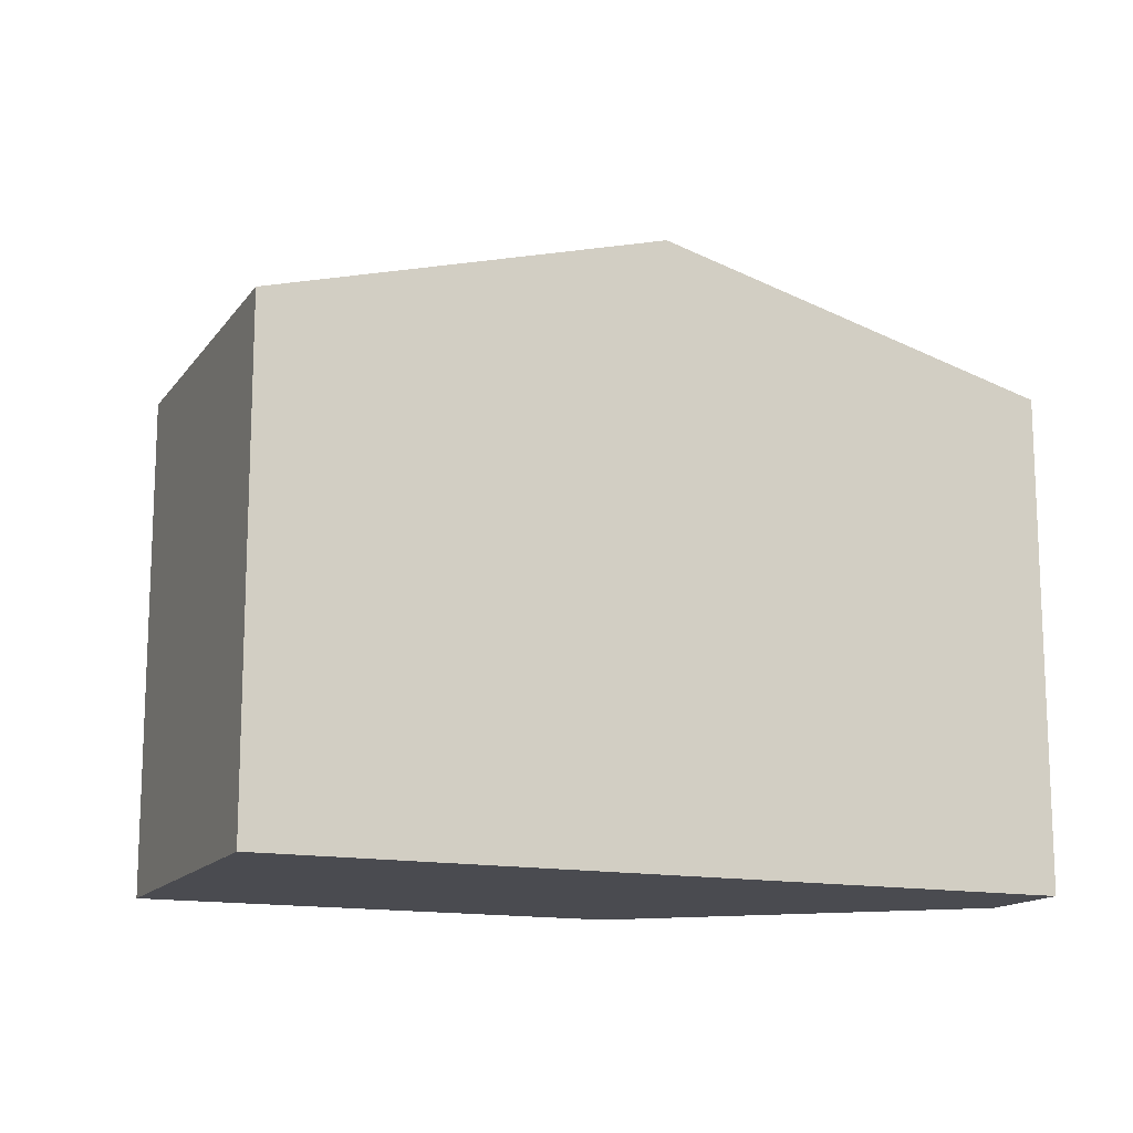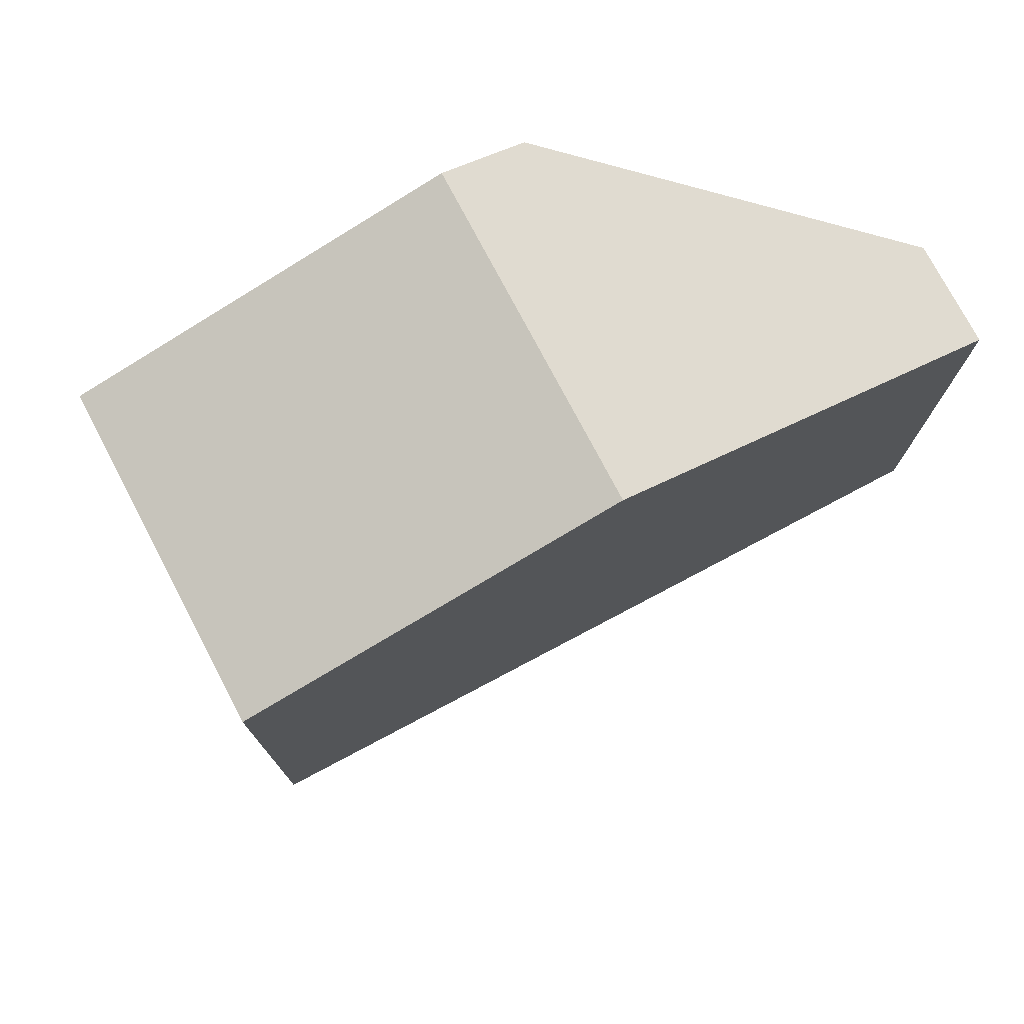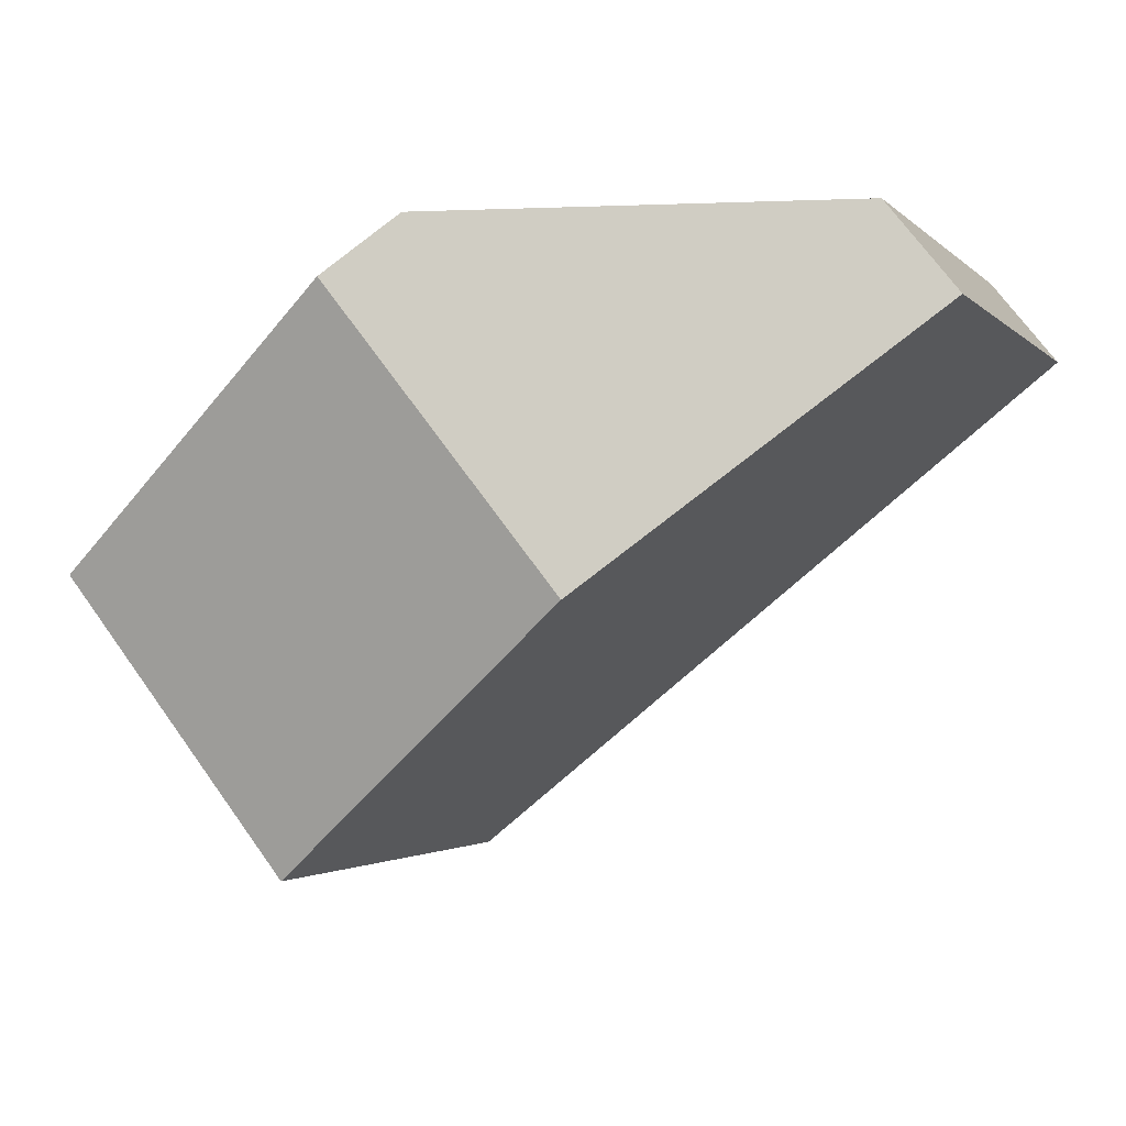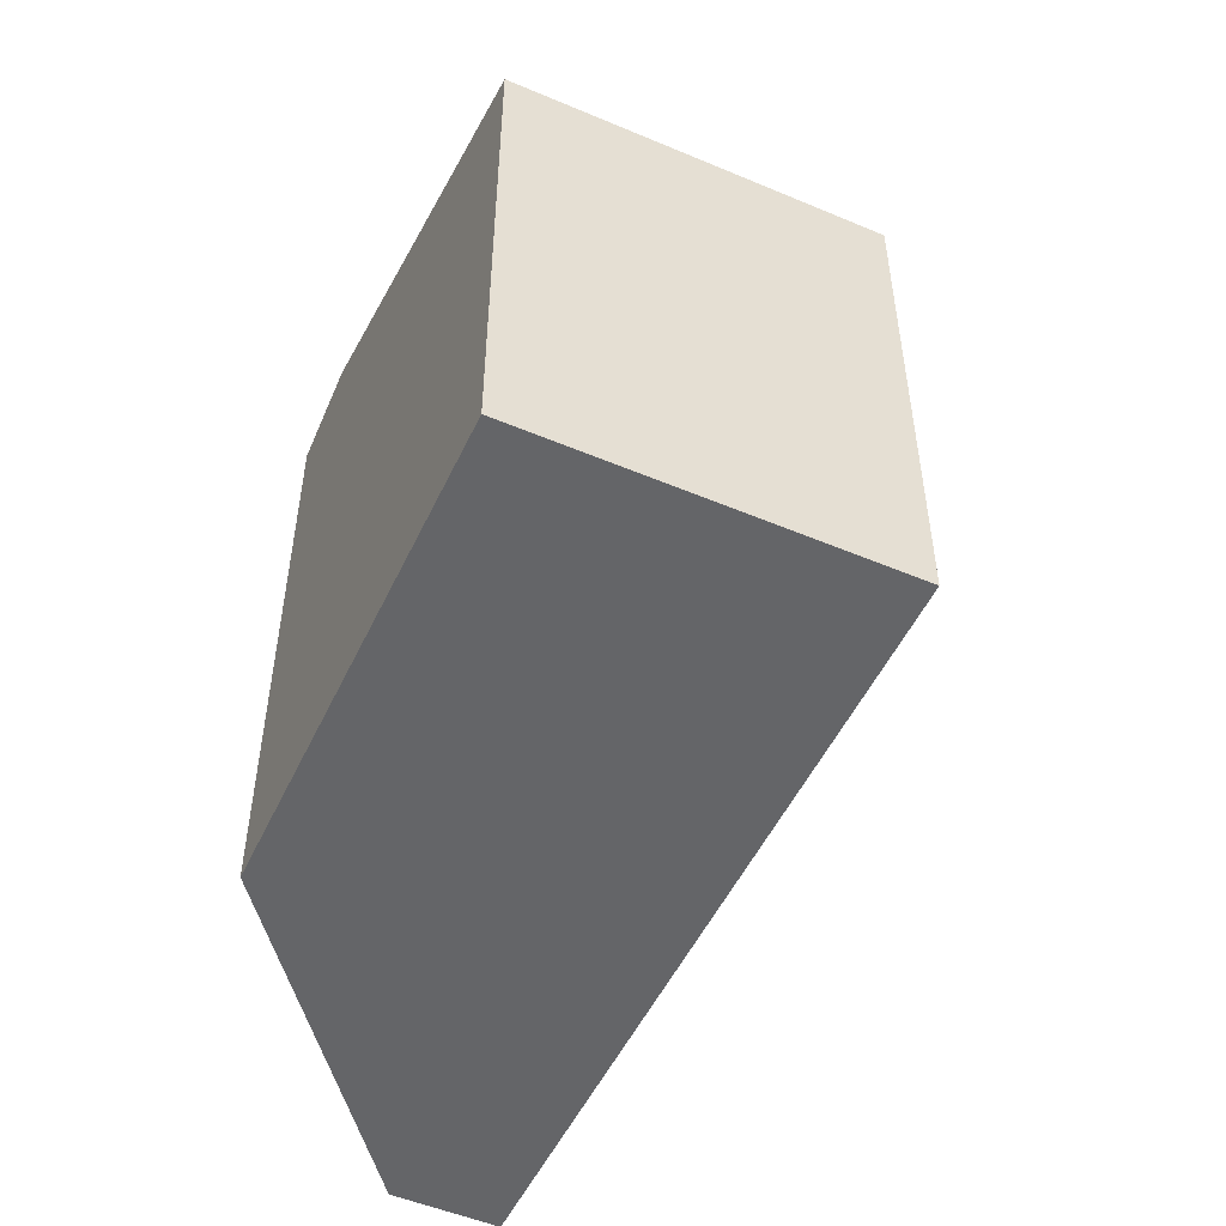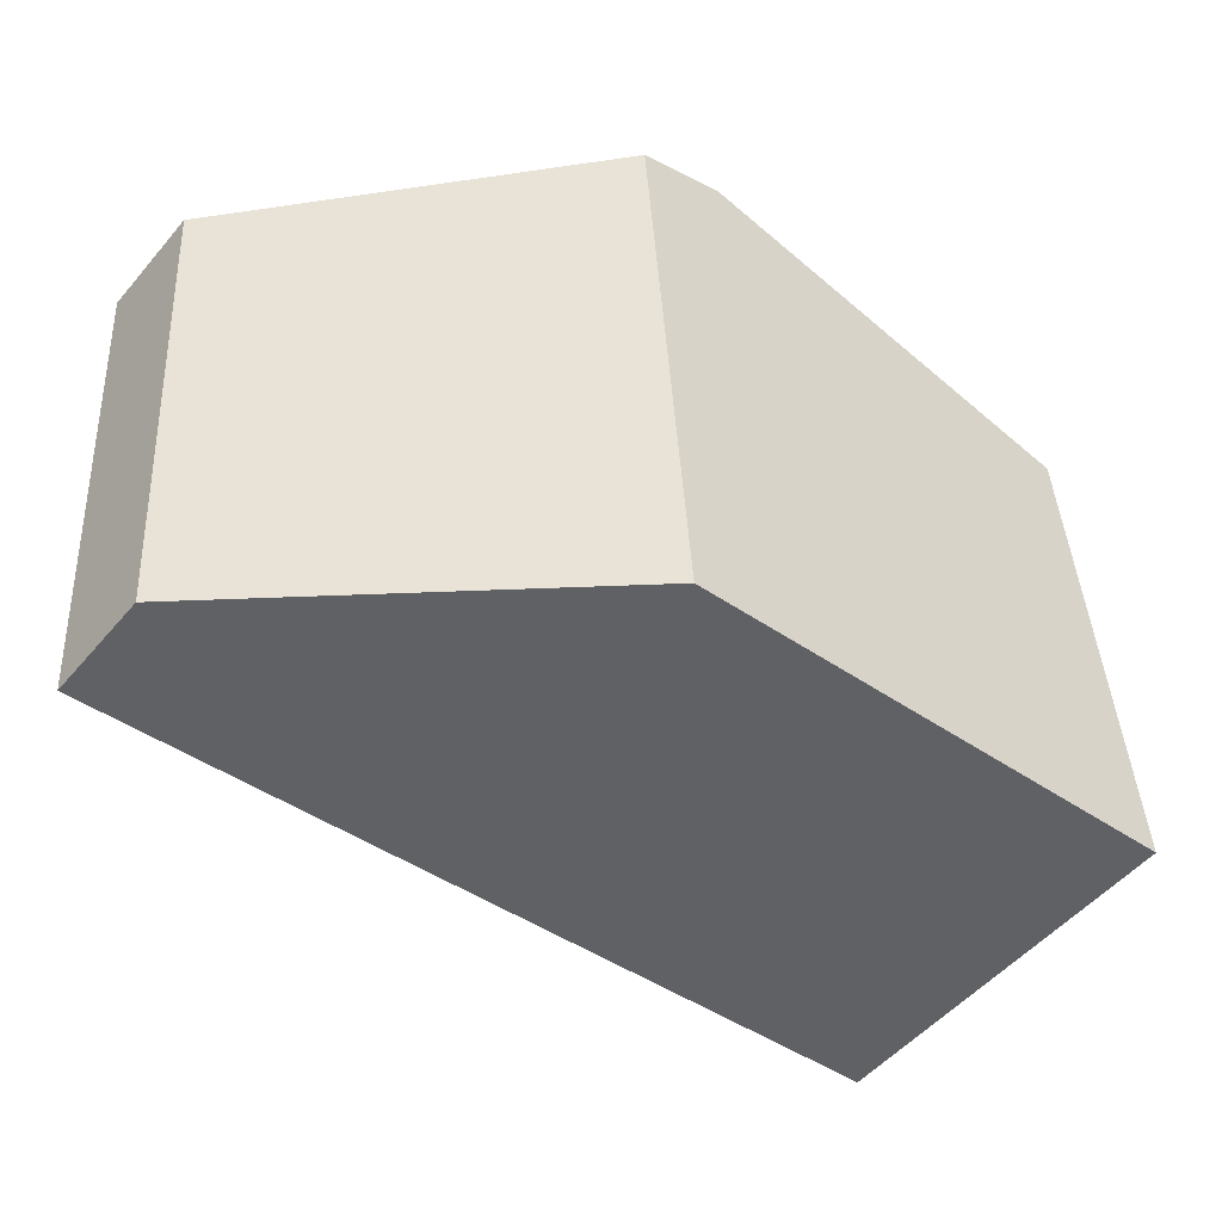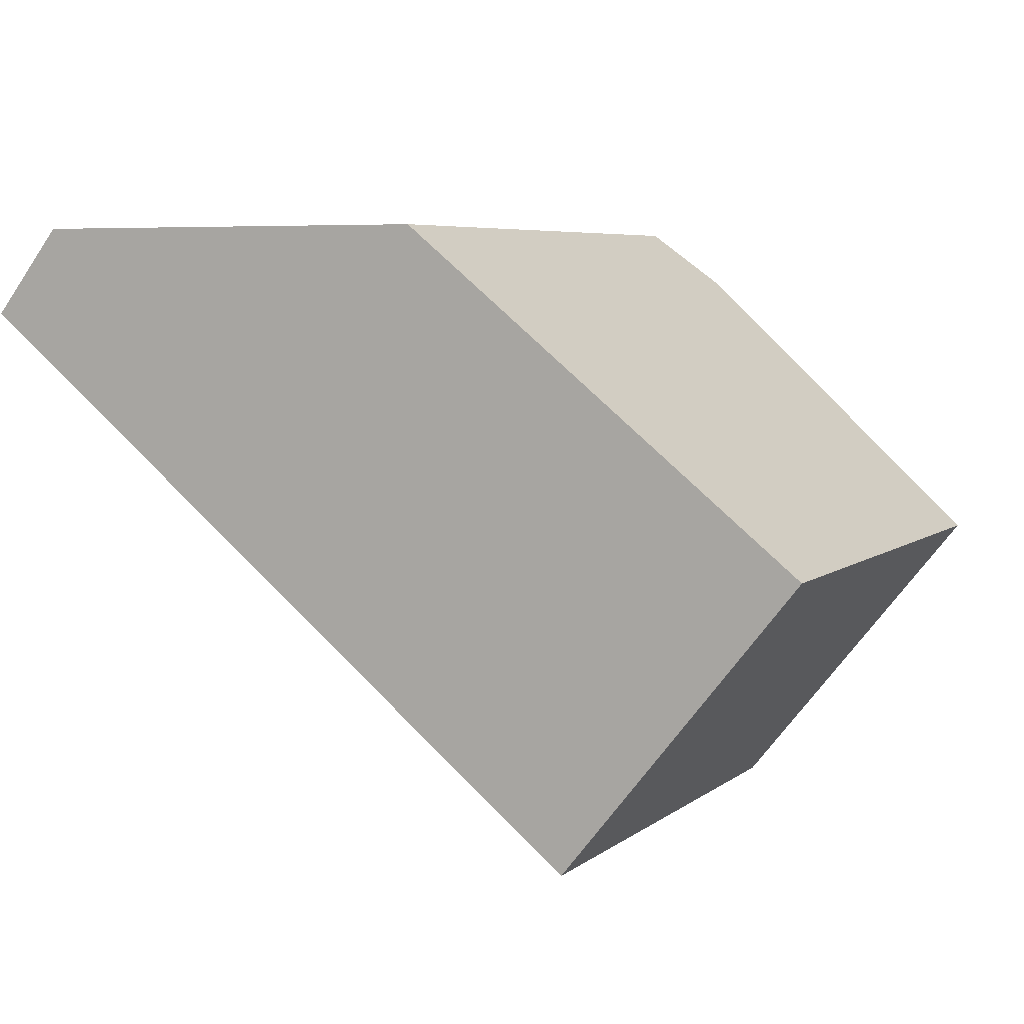
<metadata>
{"format":"obj","ext":"obj","renderer":"f3d","projection":"perspective","resolution":1024,"background":"white","views":[{"elev":-14.4,"azim":-164.2,"up":"+Y"},{"elev":76.2,"azim":-169.1,"up":"+Y"},{"elev":-2.2,"azim":-159.5,"up":"+Z"},{"elev":-51.5,"azim":104.0,"up":"+Y"},{"elev":41.7,"azim":-3.0,"up":"+Z"},{"elev":6.0,"azim":26.5,"up":"+Z"}]}
</metadata>
<code>
v  14.2 8.304 -3.714
v  5.242 10.09 -4.22
v  8.995 10.09 0.475
v  11 8.304 -7.717
v  10.45 8.304 -8.409
v  1.13 8.293 1.402
v  0 8.291 5.077e-16
v  7.843 9.693 1.402
v  1.13 -8.585e-17 1.402
v  0 0 0
v  7.843 -8.585e-17 1.402
v  14.2 2.274e-16 -3.714
v  8.995 -2.909e-17 0.475
v  10.45 5.149e-16 -8.409
v  11 4.725e-16 -7.717
v  5.242 2.584e-16 -4.22
g defaultobject
f 1 2 3
f 2 1 4
f 2 4 5
f 6 2 7
f 2 6 8
f 2 8 3
f 7 9 6
f 9 7 10
f 6 11 8
f 11 6 9
f 8 1 3
f 1 8 11
f 1 11 12
f 12 11 13
f 12 4 1
f 4 12 5
f 5 12 14
f 14 12 15
f 2 10 7
f 10 2 5
f 10 5 16
f 16 5 14
f 13 15 12
f 15 13 14
f 14 13 16
f 16 13 11
f 16 11 9
f 16 9 10

</code>
